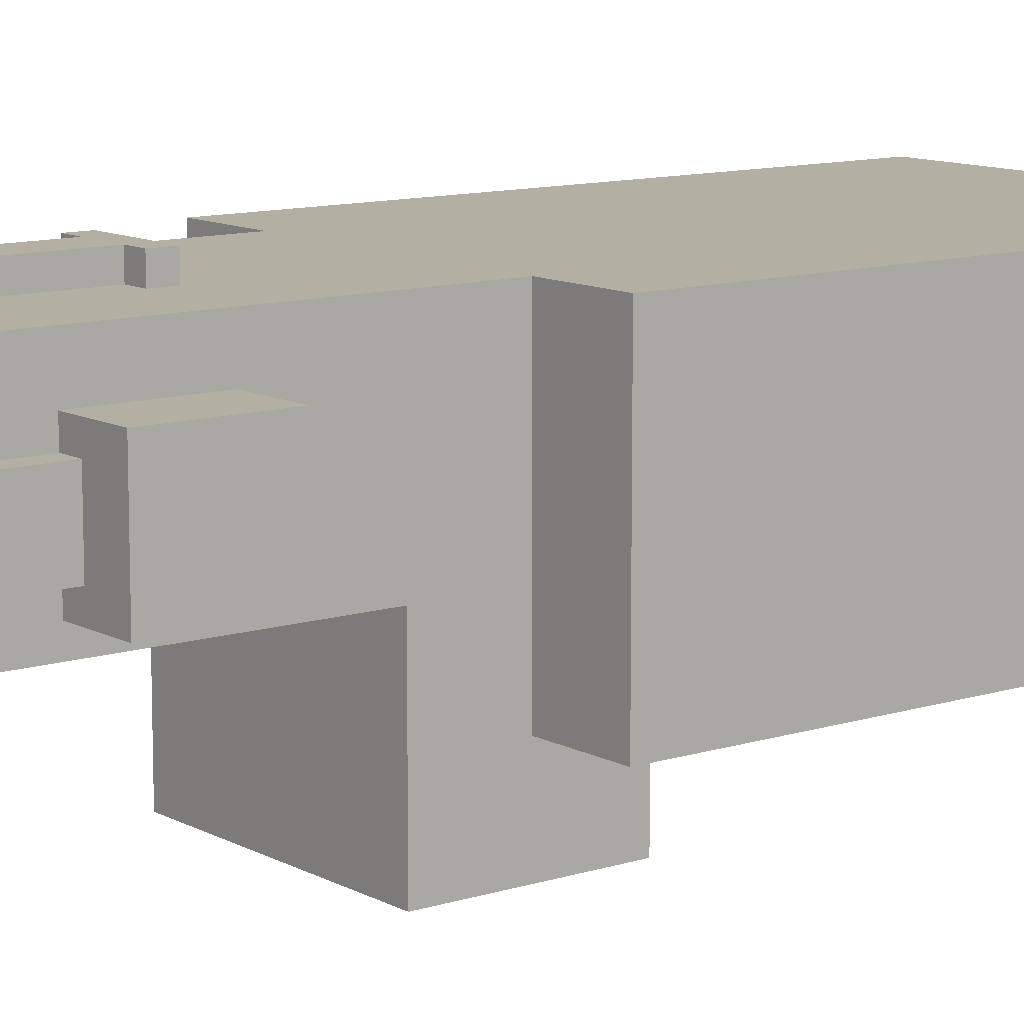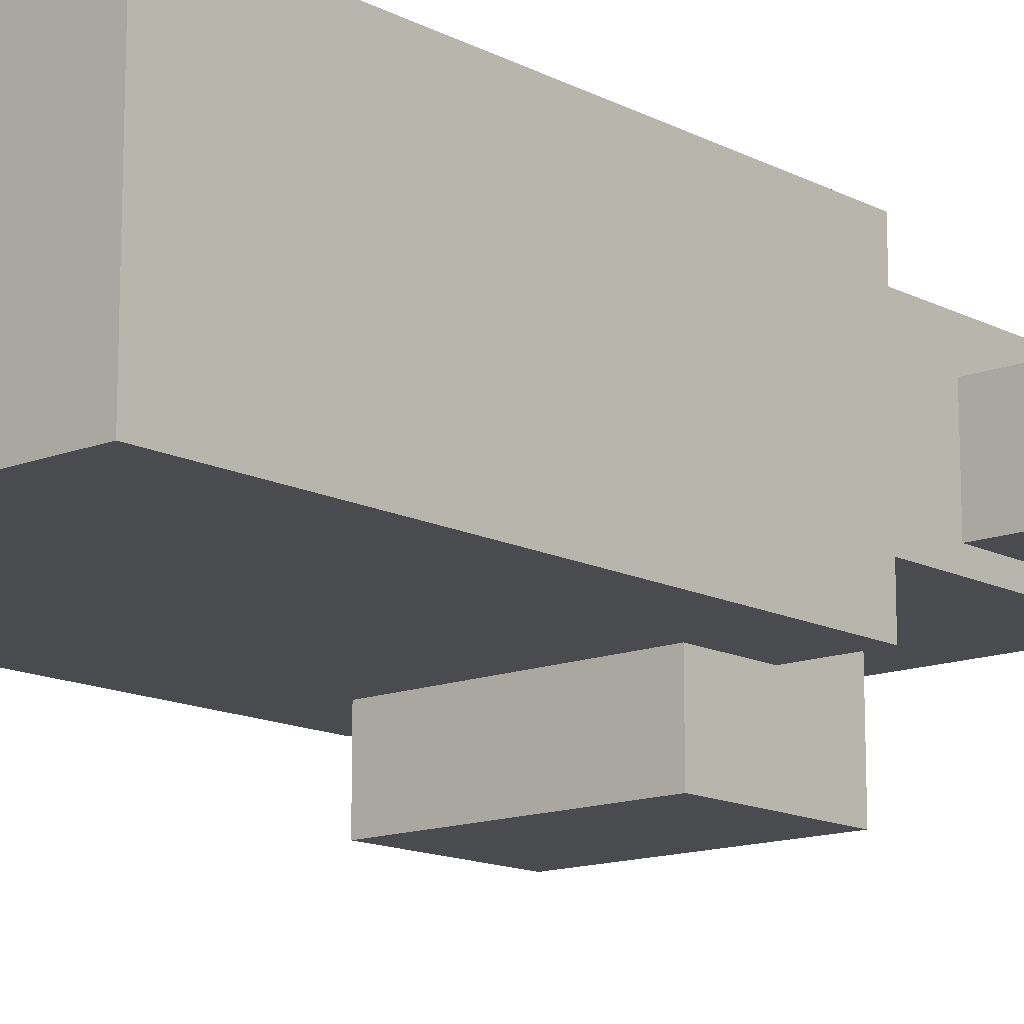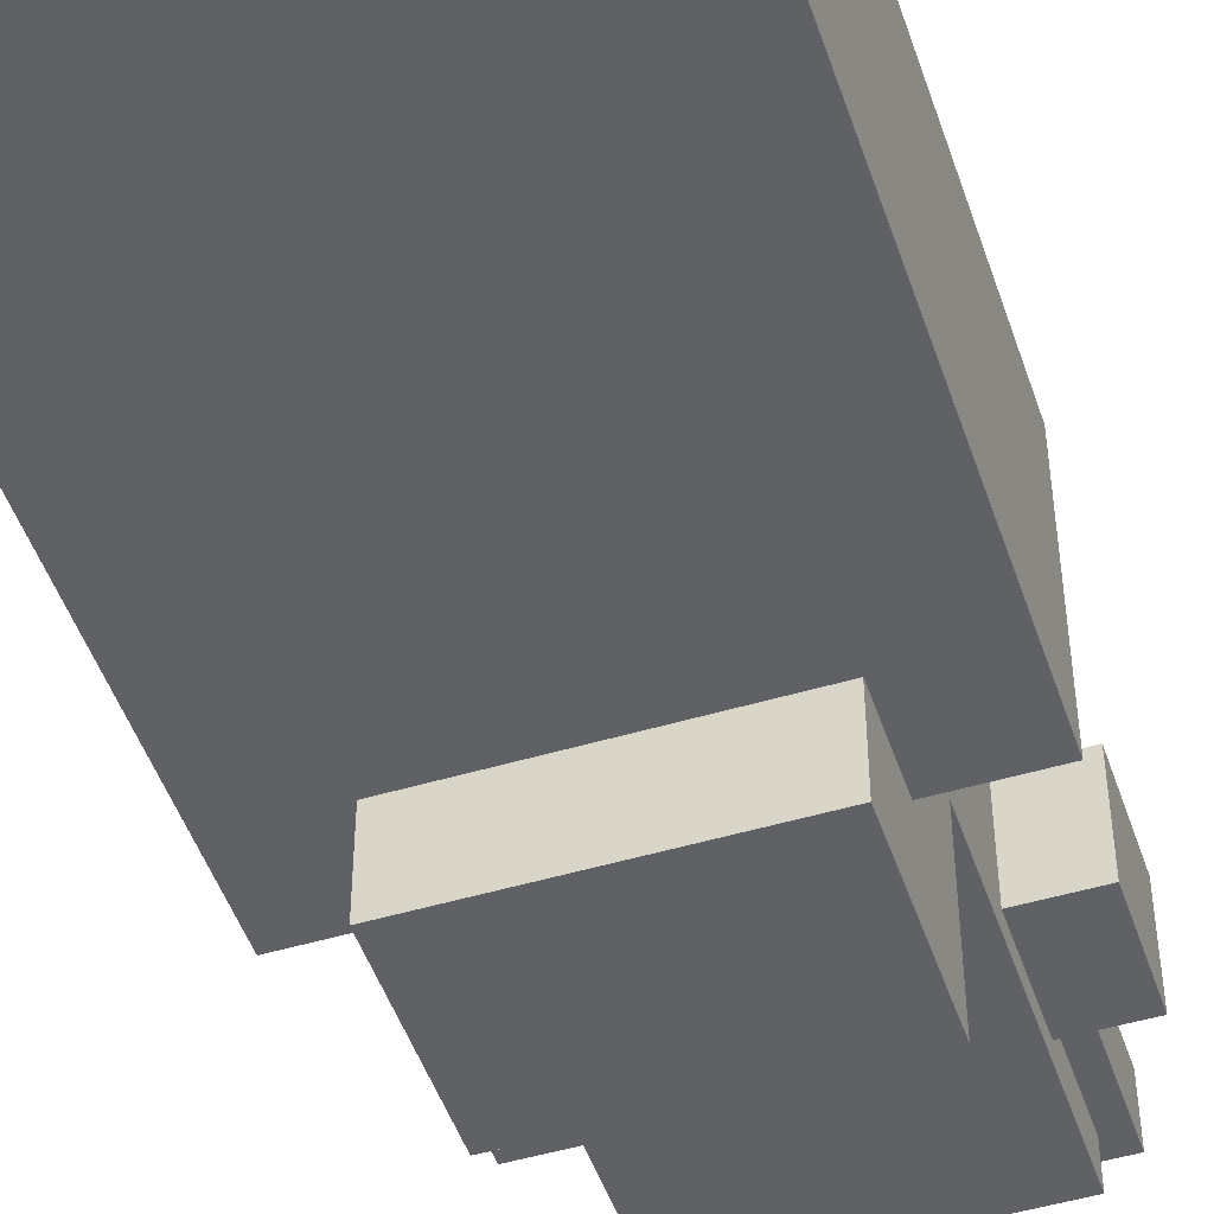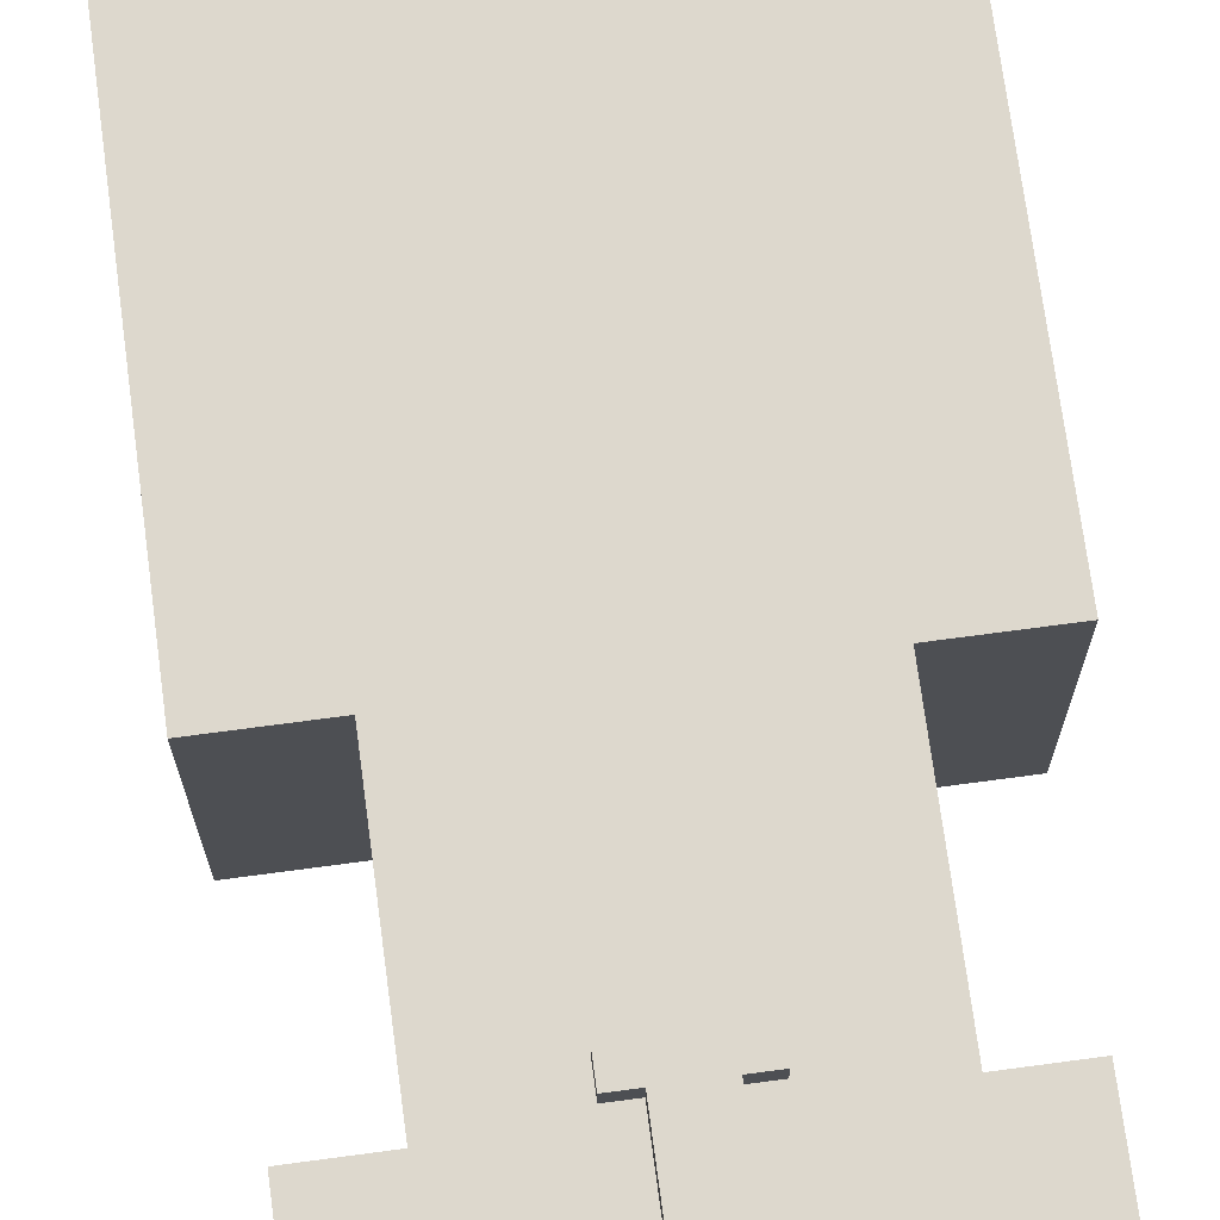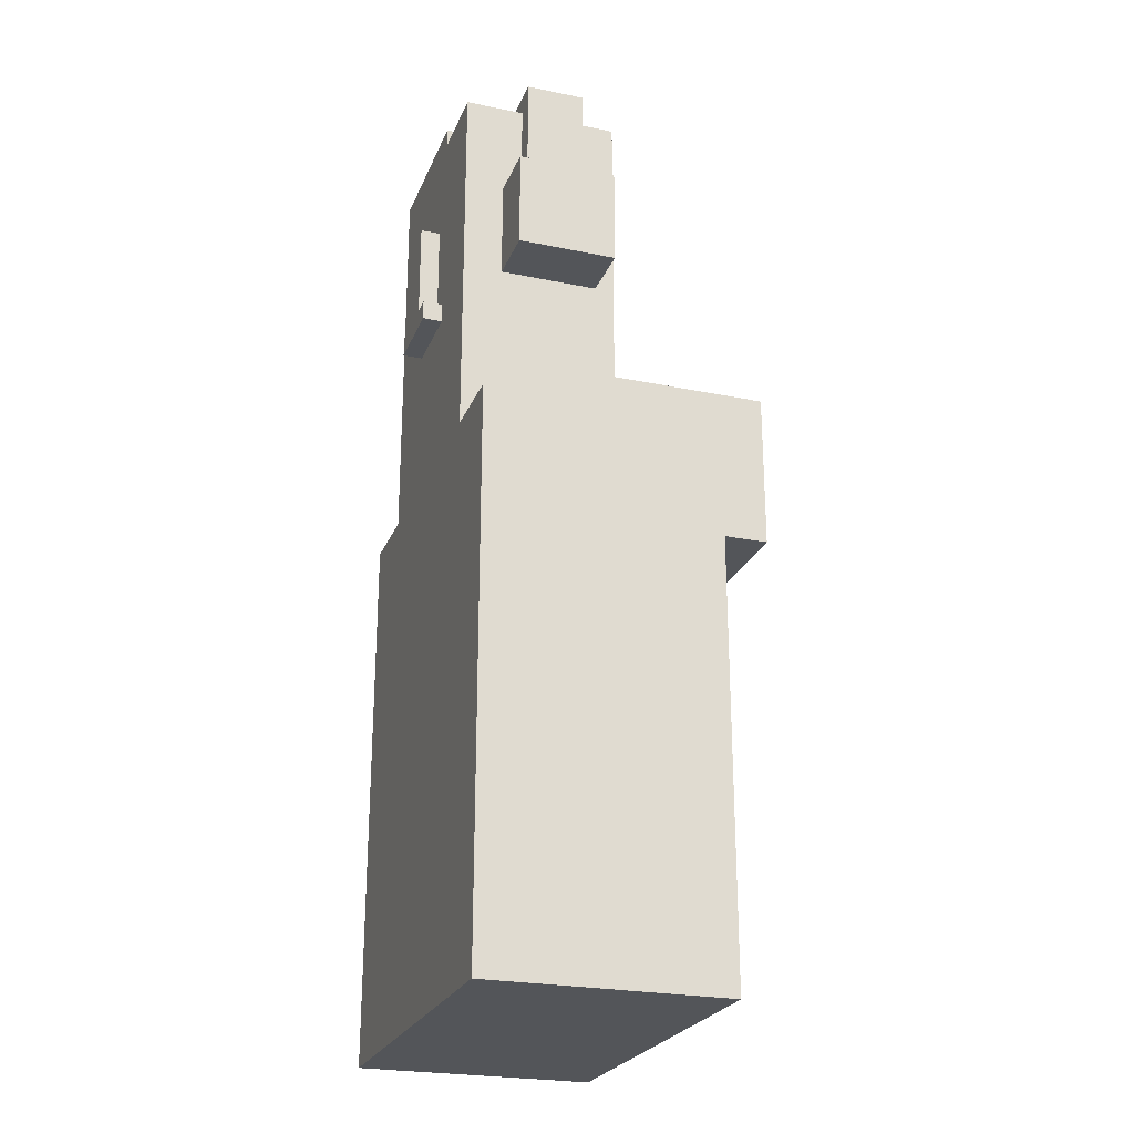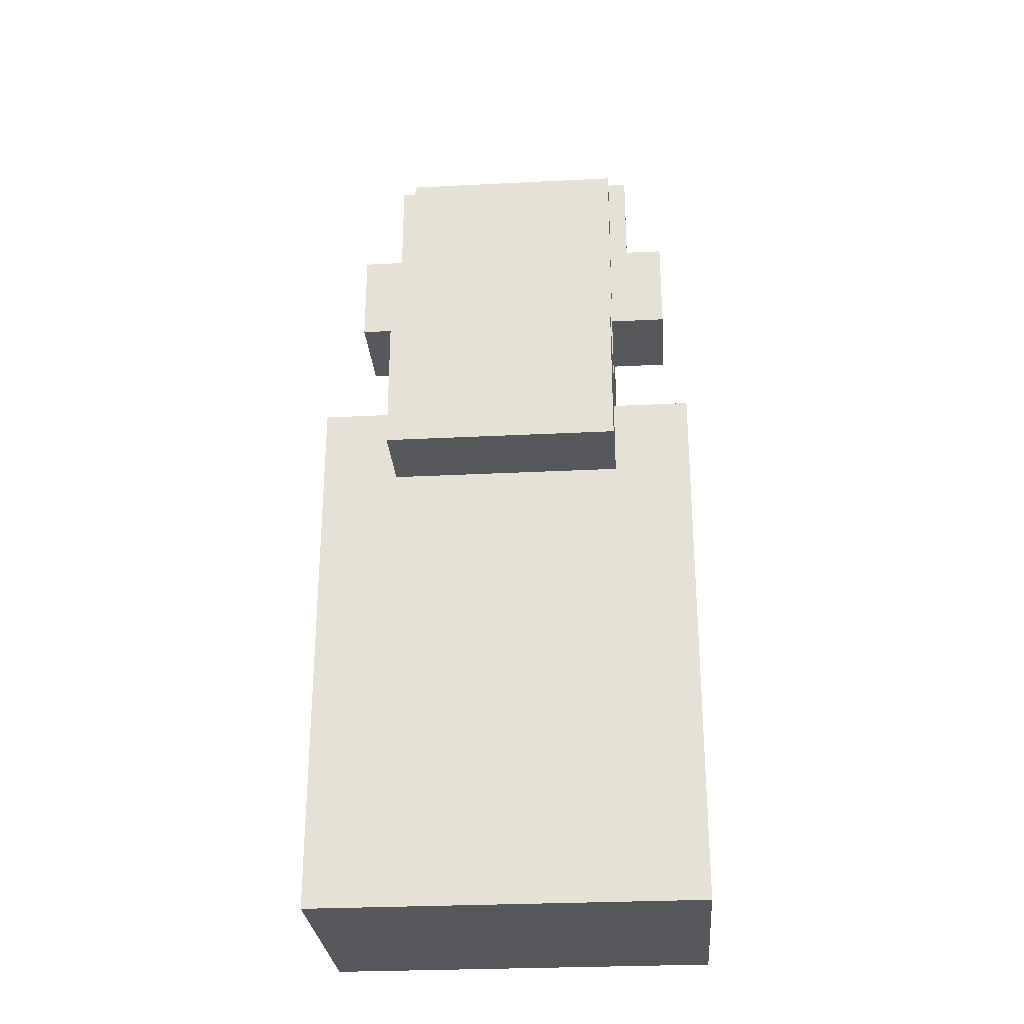
<metadata>
{"format":"obj","ext":"obj","renderer":"f3d","projection":"perspective","resolution":1024,"background":"white","views":[{"elev":11.1,"azim":-127.8,"up":"+Z"},{"elev":-13.8,"azim":41.3,"up":"+Z"},{"elev":-48.6,"azim":18.4,"up":"+Z"},{"elev":72.1,"azim":172.4,"up":"+Z"},{"elev":-24.5,"azim":71.4,"up":"+Y"},{"elev":-28.3,"azim":-175.6,"up":"+Y"}]}
</metadata>
<code>
g pewdie1body
v -10 0 7.5
v -10 0 -4.5
v -10 4 7.5
v -10 4 -4.5
v -10 28 7.5
v -10 28 -4.5
v -9 37 5.5
v -9 37 0.5
v -9 42 5.5
v -9 42 0.5
v -7 42 4.5
v -7 42 1.5
v -7 48 4.5
v -7 48 1.5
v -6 24 -4.5
v -6 24 -8.5
v -6 28 7.5
v -6 28 3.5
v -6 28 -0.5
v -6 28 -4.5
v -6 32 3.5
v -6 32 -0.5
v -6 32 -8.5
v -6 34 7.5
v -6 34 3.5
v -6 37 5.5
v -6 37 3.5
v -6 37 0.5
v -6 42 5.5
v -6 42 4.5
v -6 42 1.5
v -6 42 0.5
v -6 44 7.5
v -6 44 4.5
v -6 44 1.5
v -6 44 -0.5
v -6 47 1.5
v -6 47 -0.5
v -6 48 7.5
v -6 48 4.5
v -2 36 8.5
v -2 36 7.5
v -2 37 8.5
v -2 37 7.5
v -1 37 8.5
v -1 37 7.5
v -1 42 8.5
v -1 42 7.5
v 1 37 8.5
v 1 37 7.5
v 1 42 8.5
v 1 42 7.5
v 2 36 8.5
v 2 36 7.5
v 2 37 8.5
v 2 37 7.5
v 2 47 7.5
v 2 47 4.5
v 2 48 7.5
v 2 48 4.5
v 6 24 -4.5
v 6 24 -8.5
v 6 28 7.5
v 6 28 3.5
v 6 28 -0.5
v 6 28 -4.5
v 6 32 3.5
v 6 32 -0.5
v 6 32 -8.5
v 6 34 7.5
v 6 34 3.5
v 6 37 5.5
v 6 37 3.5
v 6 37 0.5
v 6 42 5.5
v 6 42 4.5
v 6 42 1.5
v 6 42 0.5
v 6 44 7.5
v 6 44 4.5
v 6 44 1.5
v 6 44 -0.5
v 6 47 7.5
v 6 47 4.5
v 6 47 1.5
v 6 47 -0.5
v 7 42 4.5
v 7 42 1.5
v 7 48 4.5
v 7 48 1.5
v 9 37 5.5
v 9 37 0.5
v 9 42 5.5
v 9 42 0.5
v 10 0 7.5
v 10 0 -4.5
v 10 4 7.5
v 10 4 -4.5
v 10 28 7.5
v 10 28 -4.5
v -2 36 8.5
v -2 37 8.5
v -1 37 8.5
v -1 42 8.5
v 1 37 8.5
v 1 42 8.5
v 2 36 8.5
v 2 37 8.5
v -10 0 7.5
v -10 4 7.5
v -10 28 7.5
v -7 17 7.5
v -7 21 7.5
v -6 25 7.5
v -6 28 7.5
v -6 34 7.5
v -6 44 7.5
v -6 48 7.5
v -5 17 7.5
v -5 21 7.5
v -5 34 7.5
v -5 35 7.5
v -5 41 7.5
v -5 42 7.5
v -4 18 7.5
v -4 20 7.5
v -4 22 7.5
v -4 25 7.5
v -4 39 7.5
v -4 41 7.5
v -3 18 7.5
v -3 20 7.5
v -3 30 7.5
v -3 33 7.5
v -2 18 7.5
v -2 19 7.5
v -2 32 7.5
v -2 33 7.5
v -2 35 7.5
v -2 36 7.5
v -2 37 7.5
v -2 39 7.5
v -2 41 7.5
v -2 42 7.5
v -1 18 7.5
v -1 19 7.5
v -1 30 7.5
v -1 31 7.5
v -1 37 7.5
v -1 42 7.5
v 0 19 7.5
v 0 20 7.5
v 1 19 7.5
v 1 20 7.5
v 1 30 7.5
v 1 31 7.5
v 1 37 7.5
v 1 42 7.5
v 2 18 7.5
v 2 21 7.5
v 2 32 7.5
v 2 33 7.5
v 2 35 7.5
v 2 36 7.5
v 2 37 7.5
v 2 39 7.5
v 2 41 7.5
v 2 42 7.5
v 2 47 7.5
v 2 48 7.5
v 3 19 7.5
v 3 21 7.5
v 3 30 7.5
v 3 33 7.5
v 4 18 7.5
v 4 19 7.5
v 4 20 7.5
v 4 22 7.5
v 4 25 7.5
v 4 39 7.5
v 4 41 7.5
v 5 18 7.5
v 5 19 7.5
v 5 20 7.5
v 5 34 7.5
v 5 35 7.5
v 5 41 7.5
v 5 42 7.5
v 6 17 7.5
v 6 18 7.5
v 6 19 7.5
v 6 20 7.5
v 6 25 7.5
v 6 28 7.5
v 6 34 7.5
v 6 44 7.5
v 6 47 7.5
v 7 17 7.5
v 7 18 7.5
v 7 19 7.5
v 7 20 7.5
v 10 0 7.5
v 10 4 7.5
v 10 28 7.5
v -9 37 5.5
v -9 42 5.5
v -7 37 5.5
v -7 42 5.5
v -6 37 5.5
v -6 42 5.5
v 6 37 5.5
v 6 42 5.5
v 7 37 5.5
v 7 42 5.5
v 9 37 5.5
v 9 42 5.5
v -7 42 4.5
v -7 48 4.5
v -6 42 4.5
v -6 44 4.5
v -6 48 4.5
v 2 47 4.5
v 2 48 4.5
v 6 42 4.5
v 6 44 4.5
v 6 47 4.5
v 7 42 4.5
v 7 48 4.5
v -7 42 1.5
v -7 48 1.5
v -6 42 1.5
v -6 44 1.5
v -6 47 1.5
v 6 42 1.5
v 6 44 1.5
v 6 47 1.5
v 7 42 1.5
v 7 48 1.5
v -9 37 0.5
v -9 42 0.5
v -7 37 0.5
v -7 42 0.5
v -6 37 0.5
v -6 42 0.5
v 6 37 0.5
v 6 42 0.5
v 7 37 0.5
v 7 42 0.5
v 9 37 0.5
v 9 42 0.5
v -6 32 -0.5
v -6 44 -0.5
v -6 47 -0.5
v 6 32 -0.5
v 6 44 -0.5
v 6 47 -0.5
v -10 0 -4.5
v -10 4 -4.5
v -10 28 -4.5
v -6 24 -4.5
v -6 28 -4.5
v 6 24 -4.5
v 6 28 -4.5
v 10 0 -4.5
v 10 4 -4.5
v 10 28 -4.5
v -6 24 -8.5
v -6 32 -8.5
v 6 24 -8.5
v 6 32 -8.5
v -10 0 7.5
v 10 0 7.5
v -10 0 -4.5
v 10 0 -4.5
v -6 24 -4.5
v 6 24 -4.5
v -6 24 -8.5
v 6 24 -8.5
v -2 36 8.5
v 2 36 8.5
v -2 36 7.5
v 2 36 7.5
v -9 37 5.5
v -7 37 5.5
v -6 37 5.5
v 6 37 5.5
v 7 37 5.5
v 9 37 5.5
v -6 37 3.5
v 6 37 3.5
v -9 37 0.5
v -7 37 0.5
v -6 37 0.5
v 6 37 0.5
v 7 37 0.5
v 9 37 0.5
v -10 28 7.5
v -6 28 7.5
v 6 28 7.5
v 10 28 7.5
v -6 28 3.5
v 6 28 3.5
v -6 28 -0.5
v 6 28 -0.5
v -10 28 -4.5
v -6 28 -4.5
v 6 28 -4.5
v 10 28 -4.5
v -6 32 -0.5
v 6 32 -0.5
v -6 32 -8.5
v 6 32 -8.5
v -2 37 8.5
v -1 37 8.5
v 1 37 8.5
v 2 37 8.5
v -2 37 7.5
v -1 37 7.5
v 1 37 7.5
v 2 37 7.5
v -1 42 8.5
v 1 42 8.5
v -1 42 7.5
v 1 42 7.5
v -9 42 5.5
v -7 42 5.5
v -6 42 5.5
v 6 42 5.5
v 7 42 5.5
v 9 42 5.5
v -7 42 4.5
v -6 42 4.5
v 6 42 4.5
v 7 42 4.5
v -7 42 1.5
v -6 42 1.5
v 6 42 1.5
v 7 42 1.5
v -9 42 0.5
v -7 42 0.5
v -6 42 0.5
v 6 42 0.5
v 7 42 0.5
v 9 42 0.5
v 2 47 7.5
v 6 47 7.5
v 2 47 4.5
v 6 47 4.5
v -6 47 1.5
v 6 47 1.5
v -6 47 -0.5
v 6 47 -0.5
v -6 48 7.5
v 2 48 7.5
v -7 48 4.5
v -6 48 4.5
v 2 48 4.5
v 7 48 4.5
v -7 48 1.5
v 7 48 1.5
f 3 2 1
f 4 2 3
f 5 4 3
f 6 4 5
f 9 8 7
f 10 8 9
f 13 12 11
f 14 12 13
f 20 16 15
f 21 19 18
f 21 18 17
f 22 20 19
f 22 19 21
f 23 16 20
f 23 20 22
f 24 21 17
f 24 22 21
f 25 22 24
f 26 25 24
f 27 22 25
f 27 25 26
f 28 22 27
f 29 26 24
f 32 22 28
f 33 30 29
f 33 29 24
f 34 30 33
f 35 32 31
f 36 22 32
f 36 32 35
f 37 36 35
f 38 36 37
f 39 34 33
f 40 34 39
f 43 42 41
f 44 42 43
f 47 46 45
f 48 46 47
f 49 50 51
f 51 50 52
f 53 54 55
f 55 54 56
f 57 58 59
f 59 58 60
f 61 62 66
f 64 65 67
f 63 64 67
f 65 66 68
f 67 65 68
f 66 62 69
f 68 66 69
f 63 67 70
f 67 68 70
f 70 68 71
f 70 71 72
f 71 68 73
f 72 71 73
f 73 68 74
f 70 72 75
f 74 68 78
f 75 76 79
f 70 75 79
f 79 76 80
f 77 78 81
f 78 68 82
f 81 78 82
f 79 80 83
f 83 80 84
f 81 82 85
f 85 82 86
f 87 88 89
f 89 88 90
f 91 92 93
f 93 92 94
f 95 96 97
f 97 96 98
f 97 98 99
f 99 98 100
f 103 102 101
f 105 103 101
f 105 104 103
f 106 104 105
f 107 105 101
f 108 105 107
f 112 111 110
f 113 111 112
f 114 111 113
f 115 111 114
f 119 112 110
f 119 113 112
f 120 114 113
f 120 113 119
f 121 117 116
f 121 116 115
f 122 117 121
f 123 117 122
f 124 117 123
f 125 120 119
f 126 120 125
f 127 114 120
f 127 120 126
f 128 115 114
f 128 114 127
f 129 123 122
f 130 124 123
f 130 123 129
f 131 126 125
f 131 125 119
f 132 127 126
f 132 126 131
f 133 121 115
f 133 122 121
f 134 122 133
f 135 131 119
f 135 132 131
f 136 132 135
f 137 134 133
f 138 122 134
f 138 134 137
f 139 129 122
f 139 122 138
f 140 129 139
f 141 129 140
f 142 130 129
f 142 129 141
f 143 124 130
f 143 130 142
f 144 117 124
f 144 124 143
f 145 135 119
f 145 136 135
f 146 132 136
f 146 136 145
f 147 137 133
f 147 133 115
f 148 137 147
f 149 142 141
f 149 143 142
f 149 144 143
f 150 117 144
f 150 144 149
f 151 132 146
f 151 146 145
f 152 127 132
f 152 132 151
f 153 151 145
f 153 152 151
f 154 127 152
f 154 152 153
f 155 148 147
f 155 147 115
f 156 137 148
f 156 148 155
f 158 117 150
f 159 153 145
f 159 145 119
f 159 154 153
f 160 127 154
f 160 154 159
f 161 137 156
f 161 138 137
f 161 156 155
f 162 139 138
f 162 138 161
f 162 140 139
f 163 140 162
f 164 140 163
f 165 158 157
f 166 158 165
f 167 158 166
f 168 117 158
f 168 158 167
f 169 118 117
f 170 118 169
f 171 160 159
f 172 127 160
f 172 160 171
f 173 155 115
f 173 161 155
f 173 162 161
f 174 163 162
f 174 162 173
f 175 171 159
f 175 159 119
f 176 172 171
f 176 171 175
f 177 172 176
f 178 127 172
f 178 172 177
f 178 128 127
f 179 115 128
f 179 128 178
f 180 164 163
f 180 167 166
f 180 165 164
f 180 166 165
f 181 168 167
f 181 167 180
f 182 176 175
f 182 175 119
f 183 177 176
f 183 176 182
f 184 179 178
f 184 177 183
f 184 178 177
f 185 163 174
f 185 174 173
f 186 180 163
f 186 163 185
f 186 181 180
f 187 168 181
f 187 181 186
f 188 117 168
f 188 168 187
f 189 182 119
f 189 119 110
f 190 183 182
f 190 182 189
f 191 184 183
f 191 183 190
f 192 179 184
f 192 184 191
f 193 115 179
f 193 179 192
f 194 185 173
f 194 115 193
f 194 173 115
f 195 187 186
f 195 185 194
f 195 188 187
f 195 186 185
f 196 117 188
f 196 188 195
f 196 169 117
f 197 169 196
f 198 190 189
f 198 189 110
f 199 191 190
f 199 190 198
f 200 192 191
f 200 191 199
f 201 194 193
f 201 192 200
f 201 193 192
f 202 110 109
f 203 200 199
f 203 110 202
f 203 198 110
f 203 201 200
f 203 199 198
f 204 194 201
f 204 201 203
f 207 206 205
f 208 206 207
f 209 208 207
f 210 208 209
f 213 212 211
f 214 212 213
f 215 214 213
f 216 214 215
f 219 218 217
f 220 218 219
f 221 218 220
f 226 223 222
f 227 225 224
f 227 226 225
f 228 223 226
f 228 226 227
f 229 230 231
f 231 230 232
f 232 230 233
f 233 230 236
f 234 235 237
f 235 236 237
f 236 230 238
f 237 236 238
f 239 240 241
f 241 240 242
f 241 242 243
f 243 242 244
f 245 246 247
f 247 246 248
f 247 248 249
f 249 248 250
f 251 252 254
f 252 253 255
f 254 252 255
f 255 253 256
f 258 259 260
f 260 259 261
f 258 260 262
f 257 258 264
f 262 263 265
f 264 258 265
f 258 262 265
f 265 263 266
f 267 268 269
f 269 268 270
f 273 272 271
f 274 272 273
f 277 276 275
f 278 276 277
f 281 280 279
f 282 280 281
f 289 285 284
f 290 287 286
f 291 284 283
f 292 289 284
f 292 284 291
f 293 289 292
f 294 287 290
f 295 288 287
f 295 287 294
f 296 288 295
f 297 298 301
f 299 300 302
f 297 301 303
f 302 300 304
f 297 303 305
f 305 303 306
f 304 300 307
f 307 300 308
f 309 310 311
f 311 310 312
f 313 314 317
f 317 314 318
f 315 316 319
f 319 316 320
f 321 322 323
f 323 322 324
f 326 327 331
f 325 326 331
f 331 327 332
f 328 329 333
f 329 330 334
f 333 329 334
f 325 331 335
f 334 330 338
f 325 335 339
f 335 336 340
f 339 335 340
f 340 336 341
f 337 338 342
f 338 330 343
f 342 338 343
f 343 330 344
f 345 346 347
f 347 346 348
f 349 350 351
f 351 350 352
f 353 354 356
f 356 354 357
f 355 356 359
f 357 358 359
f 356 357 359
f 359 358 360

</code>
